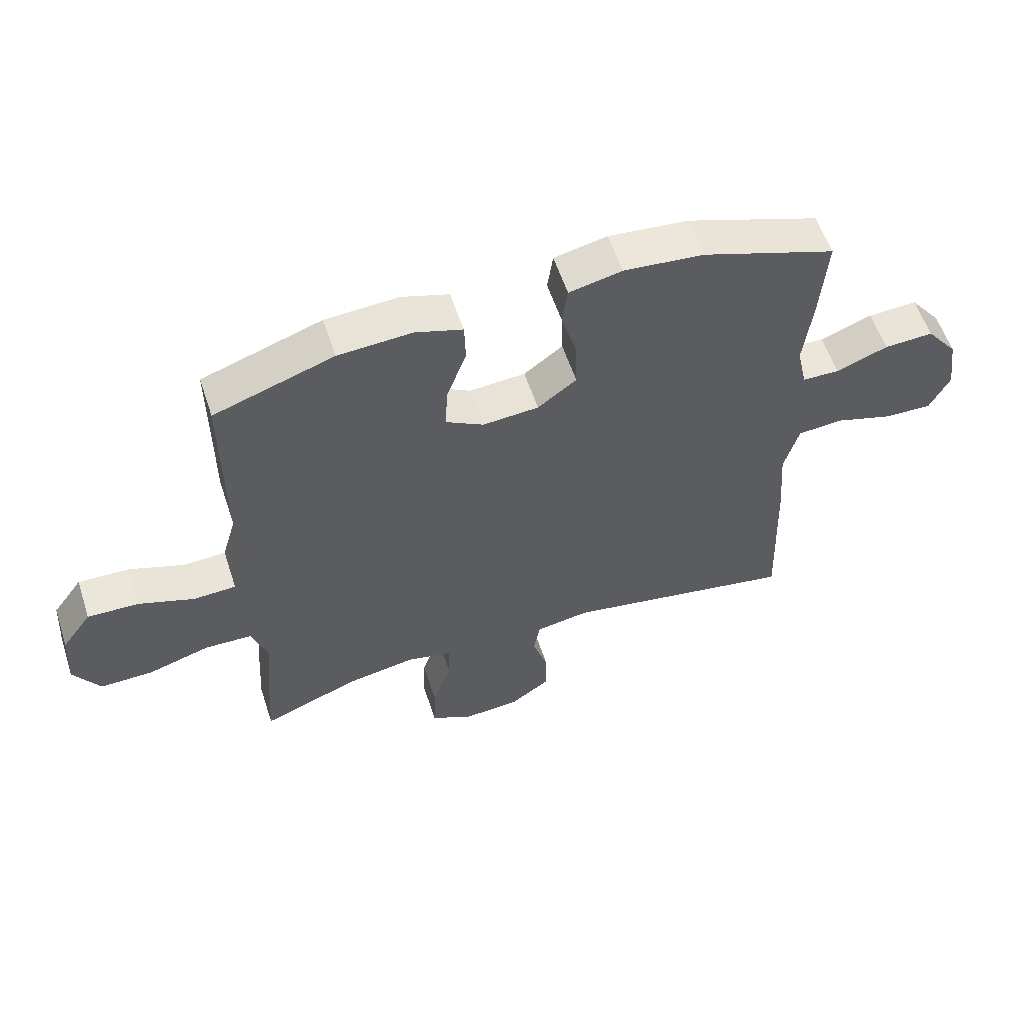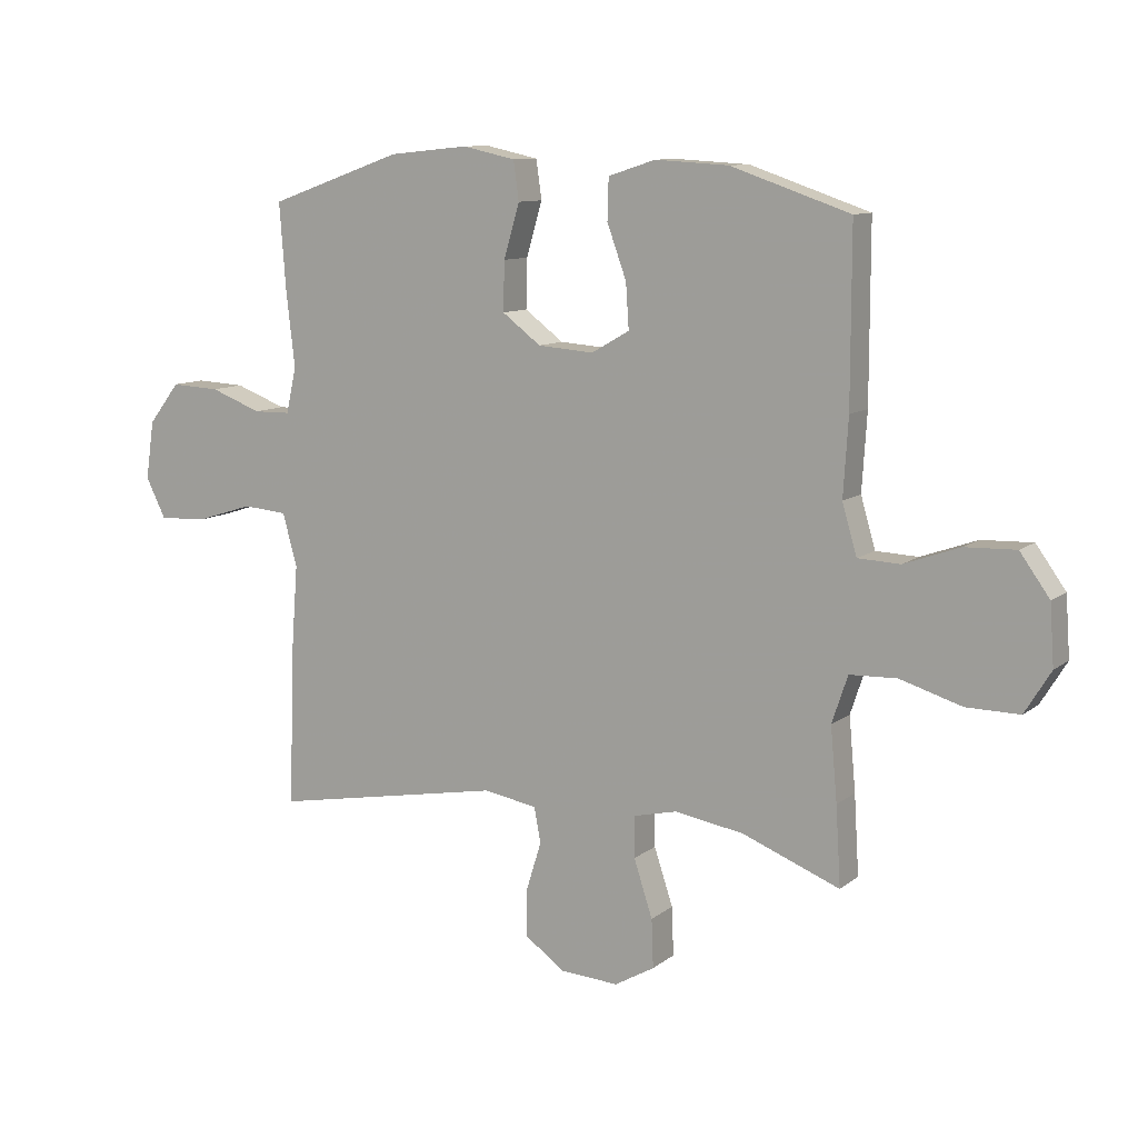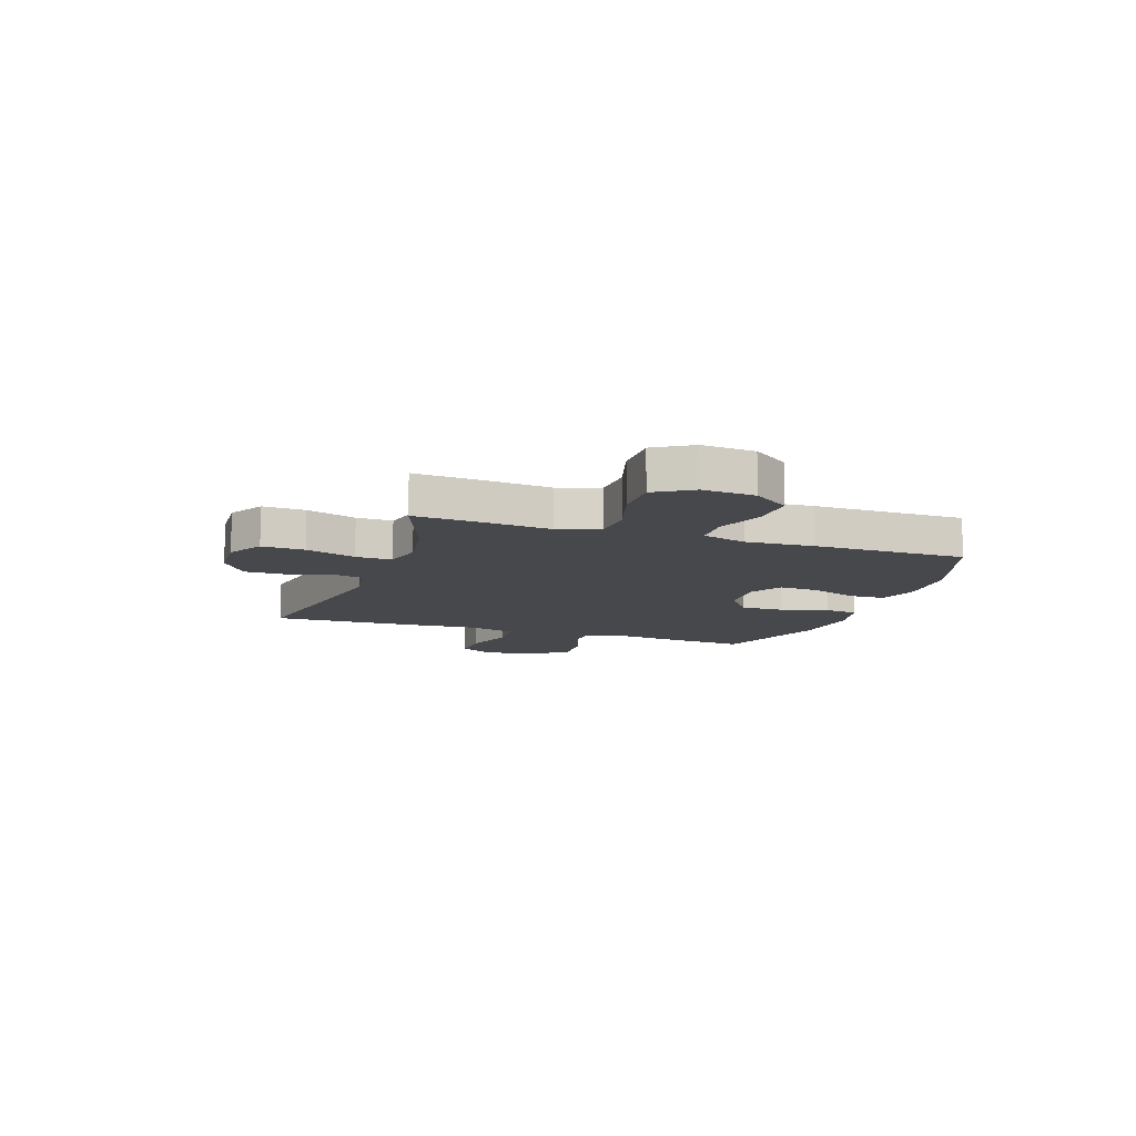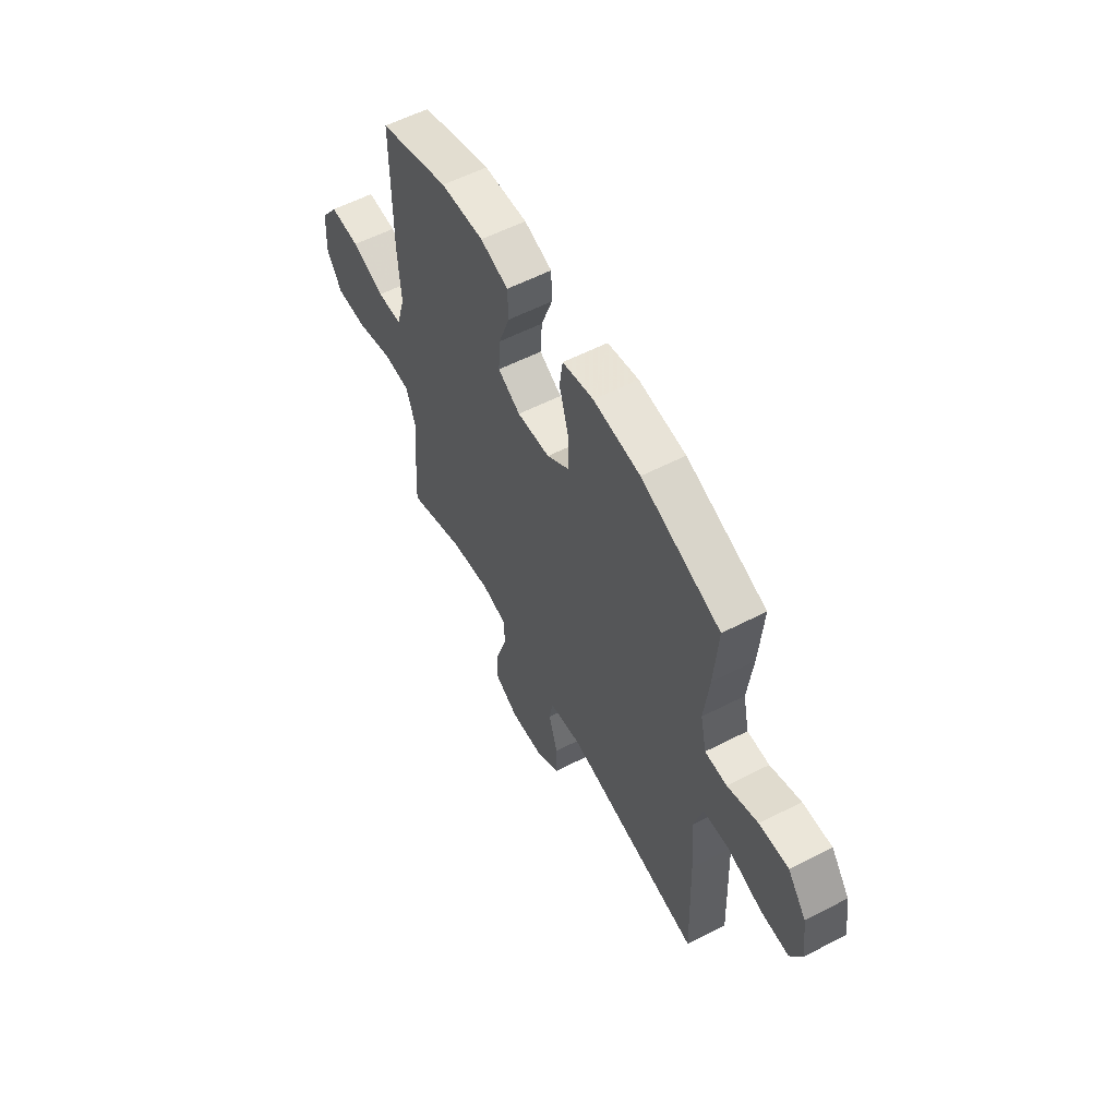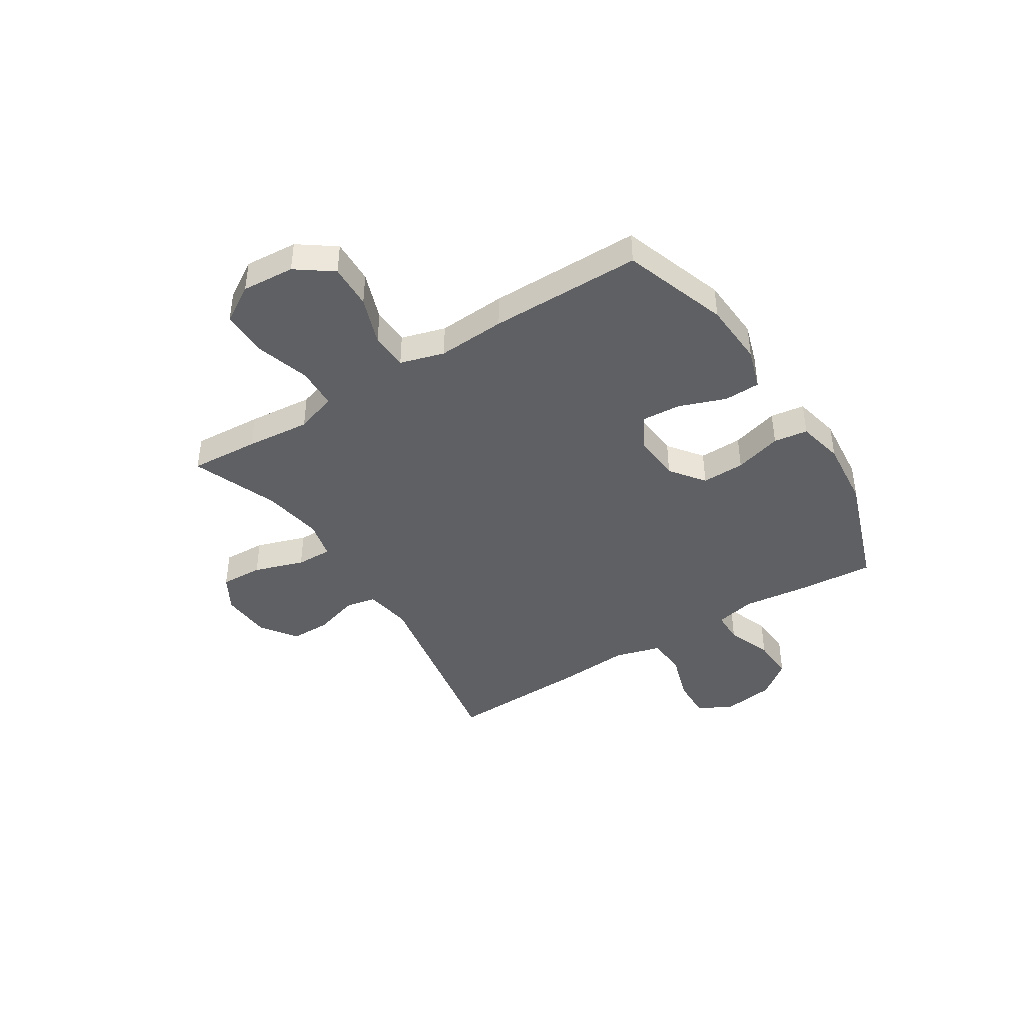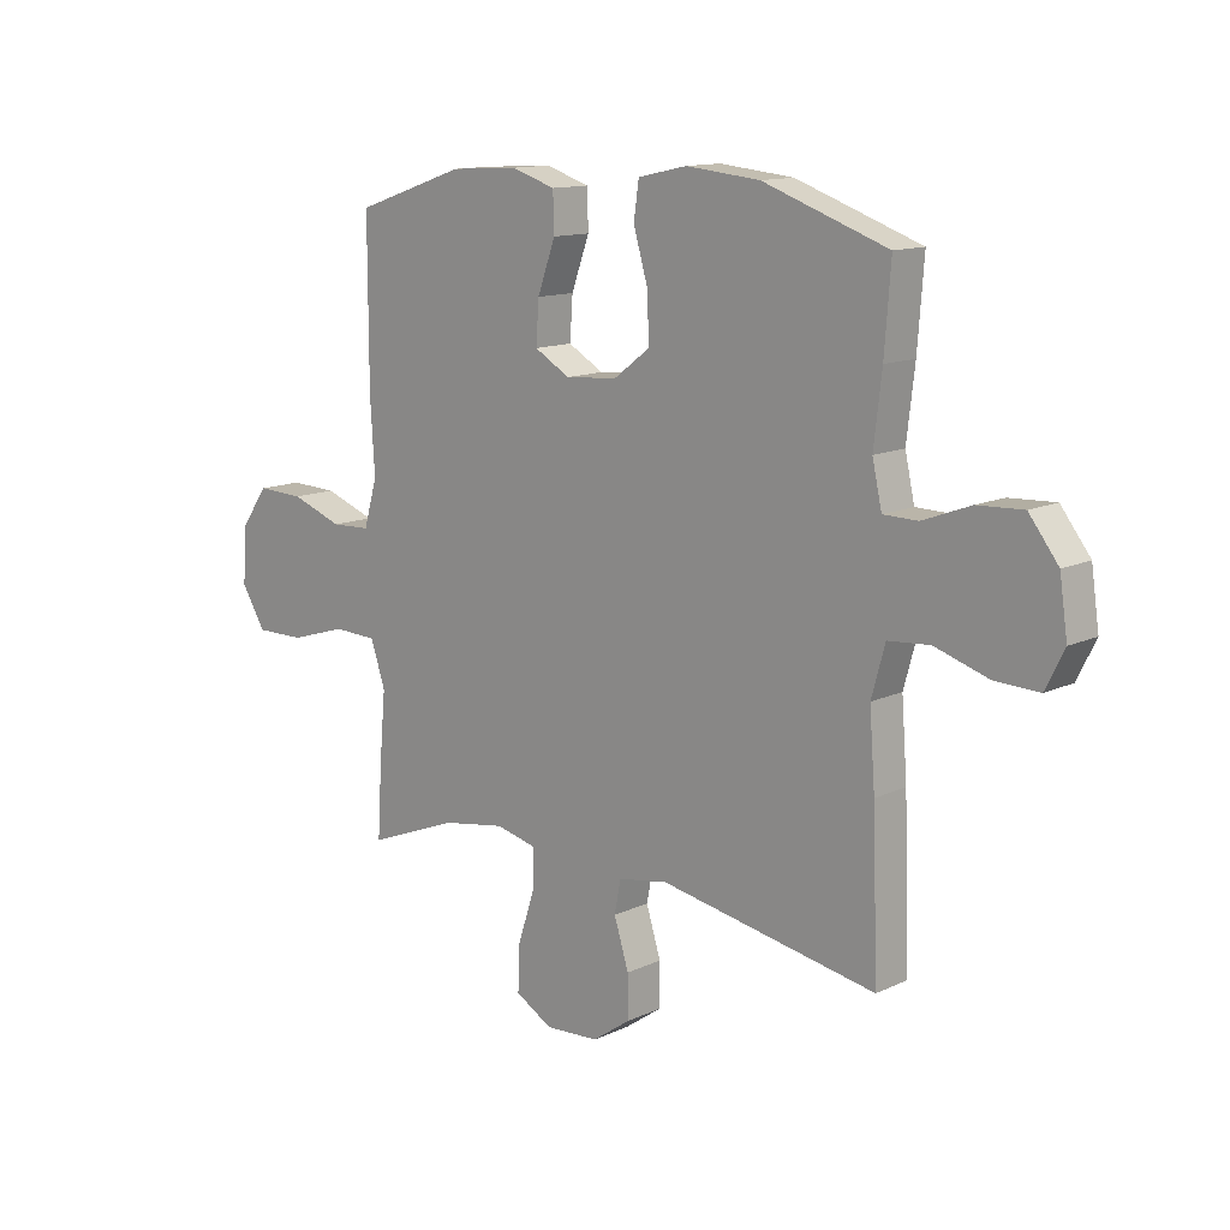
<metadata>
{"format":"obj","ext":"obj","renderer":"f3d","projection":"perspective","resolution":1024,"background":"white","views":[{"elev":57.8,"azim":-18.2,"up":"+Z"},{"elev":10.3,"azim":-150.8,"up":"+Z"},{"elev":-11.3,"azim":-109.2,"up":"+Y"},{"elev":57.6,"azim":61.9,"up":"+Z"},{"elev":-42.3,"azim":-57.7,"up":"+Y"},{"elev":12.9,"azim":43.2,"up":"+Z"}]}
</metadata>
<code>
v -0.5 0.07 -0.5
v -0.492 0.07 -0.37
v -0.481 0.07 -0.249
v -0.507 0.07 -0.171
v -0.585 0.07 -0.168
v -0.687 0.07 -0.199
v -0.775 0.07 -0.2
v -0.818 0.07 -0.13
v -0.811 0.07 -0.031
v -0.762 0.07 0.037
v -0.678 0.07 0.034
v -0.586 0.07 0.001
v -0.516 0.07 0.004
v -0.492 0.07 0.087
v -0.5 0.07 0.214
v -0.5 0.07 0.5
v -0.303 0.07 0.567
v -0.182 0.07 0.574
v -0.104 0.07 0.549
v -0.102 0.07 0.481
v -0.134 0.07 0.393
v -0.139 0.07 0.319
v -0.076 0.07 0.283
v 0.016 0.07 0.29
v 0.08 0.07 0.338
v 0.078 0.07 0.419
v 0.052 0.07 0.508
v 0.061 0.07 0.572
v 0.148 0.07 0.591
v 0.279 0.07 0.578
v 0.5 0.07 0.5
v 0.489 0.07 0.354
v 0.475 0.07 0.234
v 0.492 0.07 0.158
v 0.553 0.07 0.157
v 0.638 0.07 0.189
v 0.719 0.07 0.193
v 0.771 0.07 0.126
v 0.785 0.07 0.03
v 0.752 0.07 -0.036
v 0.673 0.07 -0.033
v 0.578 0.07 -0.003
v 0.504 0.07 -0.009
v 0.48 0.07 -0.096
v 0.49 0.07 -0.227
v 0.5 0.07 -0.5
v 0.116 0.07 -0.43
v 0.027 0.07 -0.445
v 0.016 0.07 -0.503
v 0.042 0.07 -0.586
v 0.042 0.07 -0.662
v -0.025 0.07 -0.709
v -0.121 0.07 -0.715
v -0.187 0.07 -0.677
v -0.184 0.07 -0.597
v -0.153 0.07 -0.503
v -0.152 0.07 -0.435
v -0.225 0.07 -0.418
v -0.339 0.07 -0.437
v -0.5 0 -0.5
v -0.492 0 -0.37
v -0.481 0 -0.249
v -0.507 0 -0.171
v -0.585 0 -0.168
v -0.687 0 -0.199
v -0.775 0 -0.2
v -0.818 0 -0.13
v -0.811 0 -0.031
v -0.762 0 0.037
v -0.678 0 0.034
v -0.586 0 0.001
v -0.516 0 0.004
v -0.492 0 0.087
v -0.5 0 0.214
v -0.5 0 0.5
v -0.303 0 0.567
v -0.182 0 0.574
v -0.104 0 0.549
v -0.102 0 0.481
v -0.134 0 0.393
v -0.139 0 0.319
v -0.076 0 0.283
v 0.016 0 0.29
v 0.08 0 0.338
v 0.078 0 0.419
v 0.052 0 0.508
v 0.061 0 0.572
v 0.148 0 0.591
v 0.279 0 0.578
v 0.5 0 0.5
v 0.489 0 0.354
v 0.475 0 0.234
v 0.492 0 0.158
v 0.553 0 0.157
v 0.638 0 0.189
v 0.719 0 0.193
v 0.771 0 0.126
v 0.785 0 0.03
v 0.752 0 -0.036
v 0.673 0 -0.033
v 0.578 0 -0.003
v 0.504 0 -0.009
v 0.48 0 -0.096
v 0.49 0 -0.227
v 0.5 0 -0.5
v 0.116 0 -0.43
v 0.027 0 -0.445
v 0.016 0 -0.503
v 0.042 0 -0.586
v 0.042 0 -0.662
v -0.025 0 -0.709
v -0.121 0 -0.715
v -0.187 0 -0.677
v -0.184 0 -0.597
v -0.153 0 -0.503
v -0.152 0 -0.435
v -0.225 0 -0.418
v -0.339 0 -0.437
f 53 54 55 56
f 53 56 57
f 52 53 57
f 49 50 51 52
f 48 49 52 57
f 47 48 57 58
f 44 45 46 47
f 43 44 47 58
f 39 40 41 42
f 39 42 43
f 38 39 43
f 35 36 37 38
f 34 35 38 43
f 33 34 43 58
f 26 27 28 29
f 25 26 29 30
f 18 19 20 21
f 18 21 22
f 17 18 22
f 14 15 16 17
f 13 14 17 22
f 9 10 11 12
f 9 12 13
f 8 9 13
f 5 6 7 8
f 4 5 8 13
f 3 4 13 22
f 59 1 2 3
f 25 30 31 32
f 24 25 32 33
f 23 24 33 58
f 23 58 59
f 3 22 23 59
f 115 114 113 112
f 116 115 112
f 116 112 111
f 111 110 109 108
f 116 111 108 107
f 117 116 107 106
f 106 105 104 103
f 117 106 103 102
f 101 100 99 98
f 102 101 98
f 102 98 97
f 97 96 95 94
f 102 97 94 93
f 117 102 93 92
f 88 87 86 85
f 89 88 85 84
f 80 79 78 77
f 81 80 77
f 81 77 76
f 76 75 74 73
f 81 76 73 72
f 71 70 69 68
f 72 71 68
f 72 68 67
f 67 66 65 64
f 72 67 64 63
f 81 72 63 62
f 62 61 60 118
f 91 90 89 84
f 92 91 84 83
f 117 92 83 82
f 118 117 82
f 118 82 81 62
f 1 60 61 2
f 2 61 62 3
f 3 62 63 4
f 4 63 64 5
f 5 64 65 6
f 6 65 66 7
f 7 66 67 8
f 8 67 68 9
f 9 68 69 10
f 10 69 70 11
f 11 70 71 12
f 12 71 72 13
f 13 72 73 14
f 14 73 74 15
f 15 74 75 16
f 16 75 76 17
f 17 76 77 18
f 18 77 78 19
f 19 78 79 20
f 20 79 80 21
f 21 80 81 22
f 22 81 82 23
f 23 82 83 24
f 24 83 84 25
f 25 84 85 26
f 26 85 86 27
f 27 86 87 28
f 28 87 88 29
f 29 88 89 30
f 30 89 90 31
f 31 90 91 32
f 32 91 92 33
f 33 92 93 34
f 34 93 94 35
f 35 94 95 36
f 36 95 96 37
f 37 96 97 38
f 38 97 98 39
f 39 98 99 40
f 40 99 100 41
f 41 100 101 42
f 42 101 102 43
f 43 102 103 44
f 44 103 104 45
f 45 104 105 46
f 46 105 106 47
f 47 106 107 48
f 48 107 108 49
f 49 108 109 50
f 50 109 110 51
f 51 110 111 52
f 52 111 112 53
f 53 112 113 54
f 54 113 114 55
f 55 114 115 56
f 56 115 116 57
f 57 116 117 58
f 58 117 118 59
f 59 118 60 1

</code>
